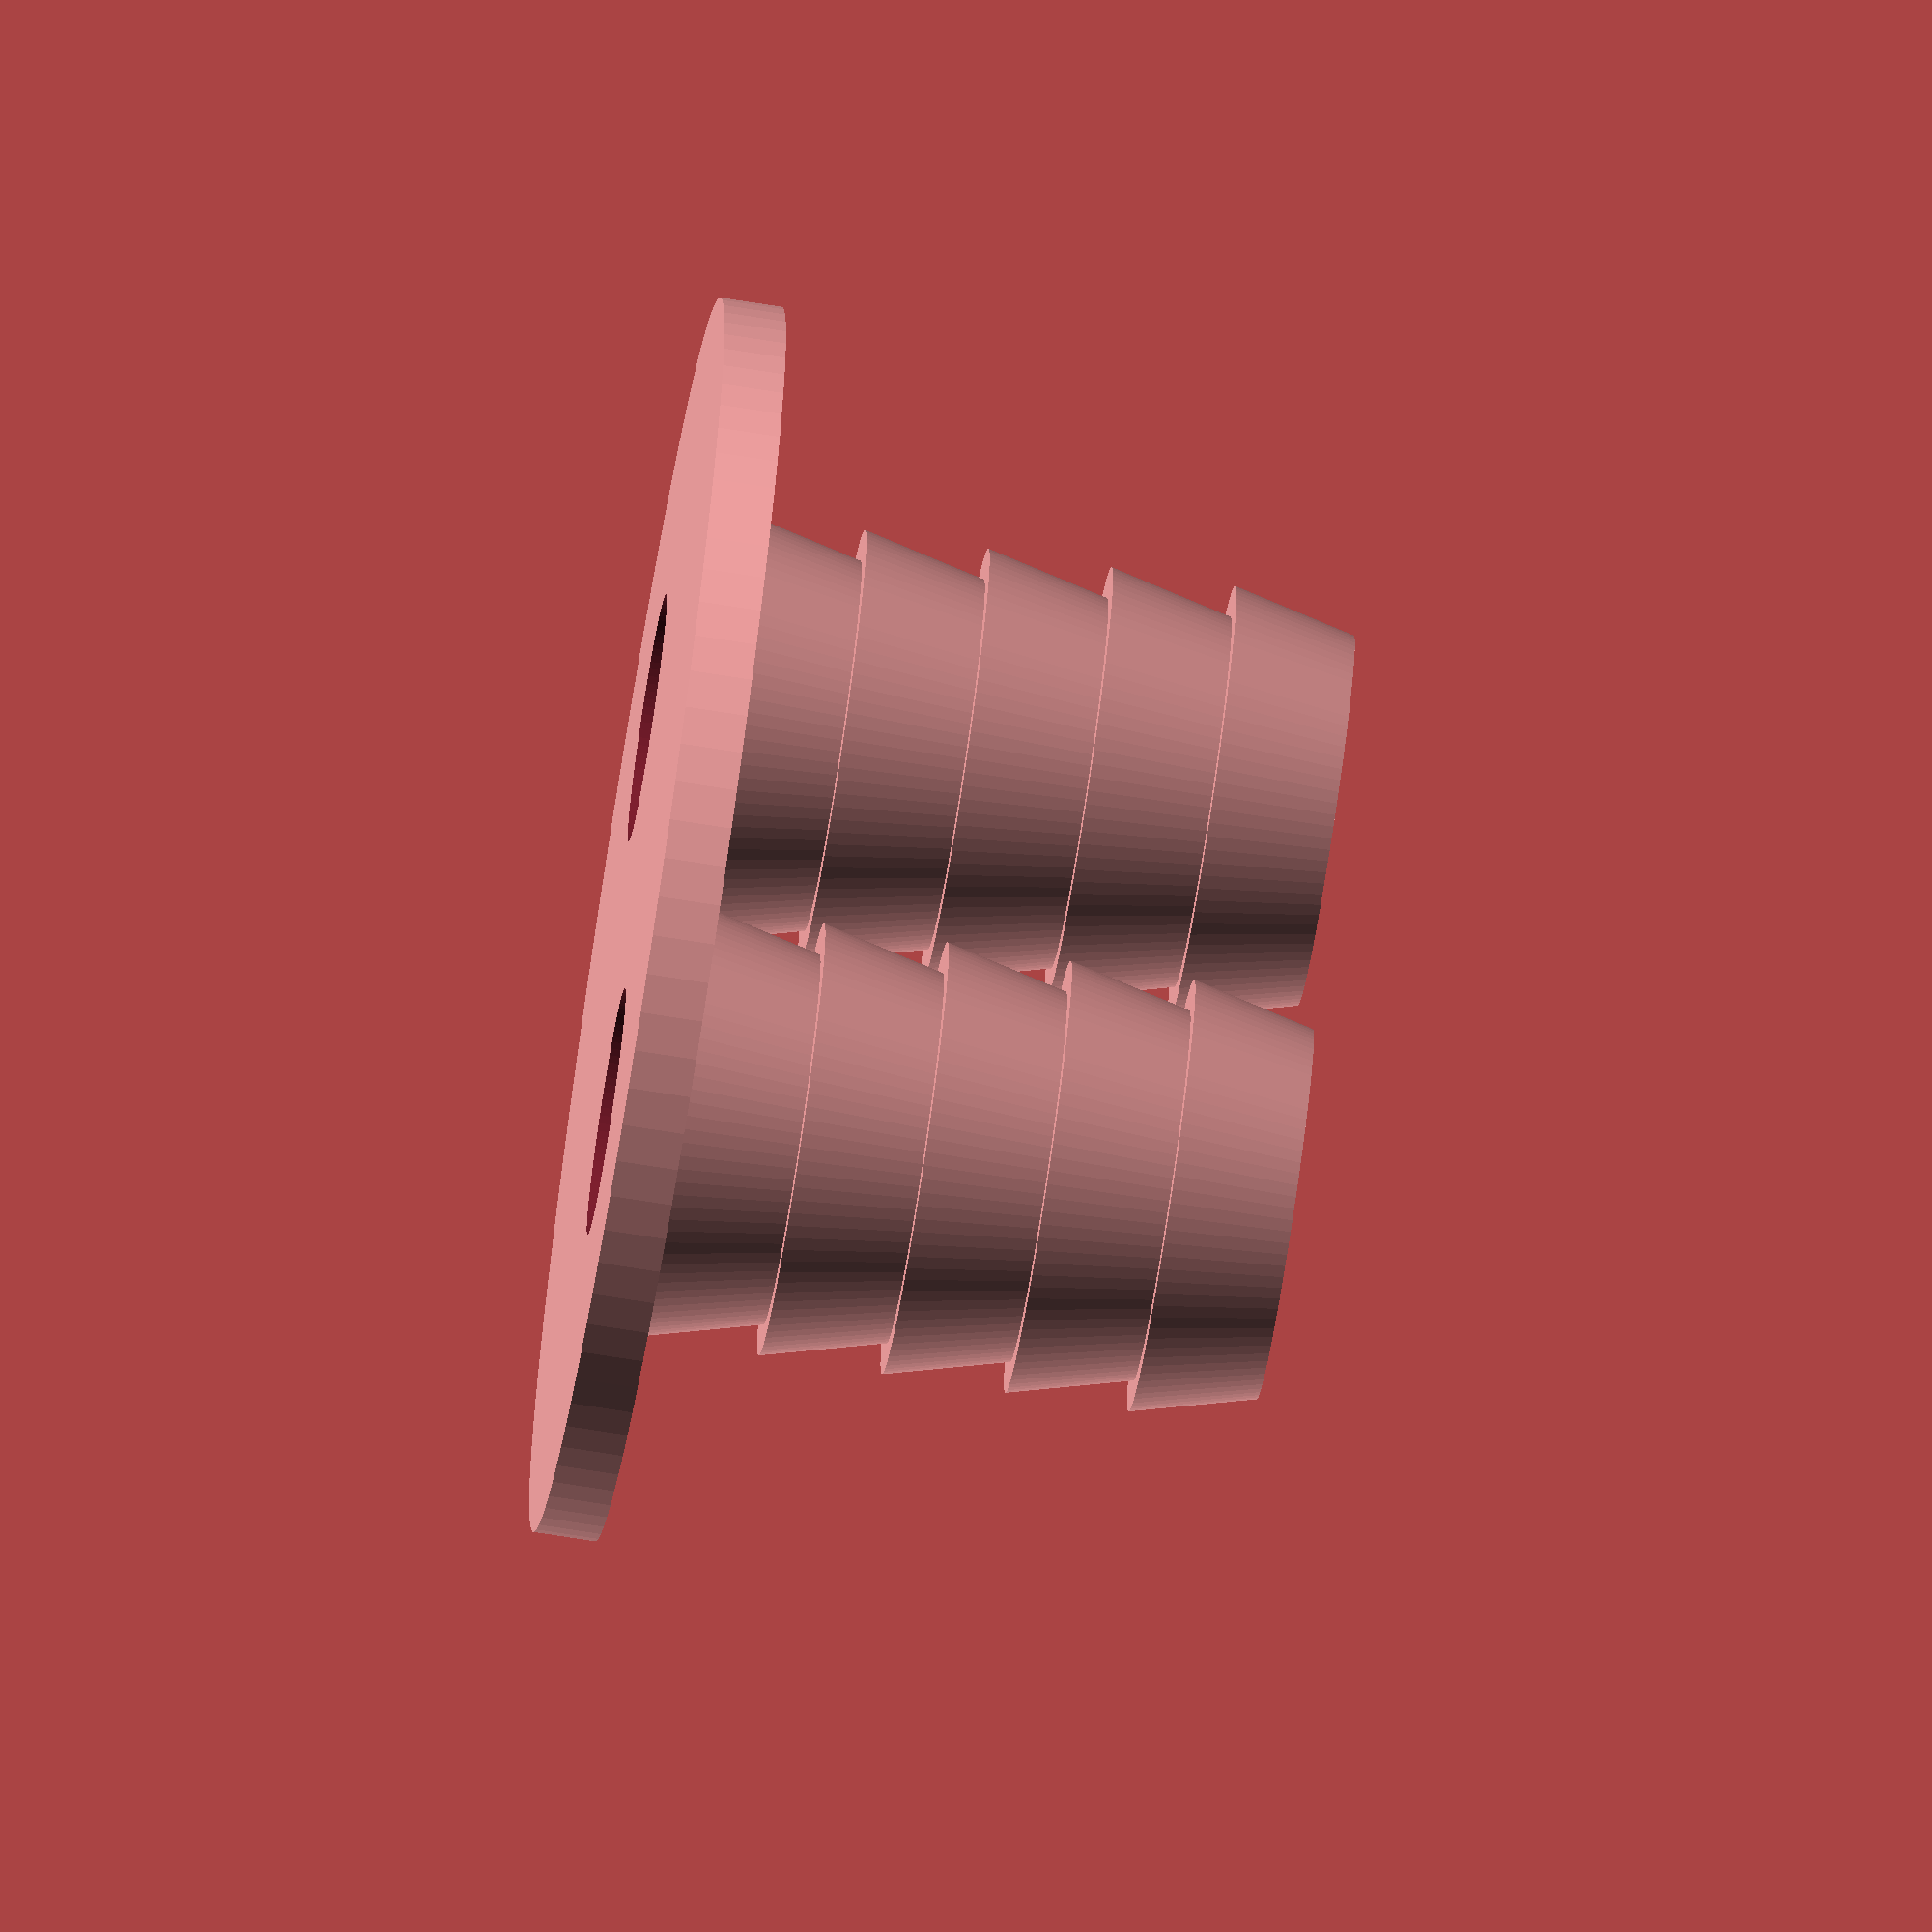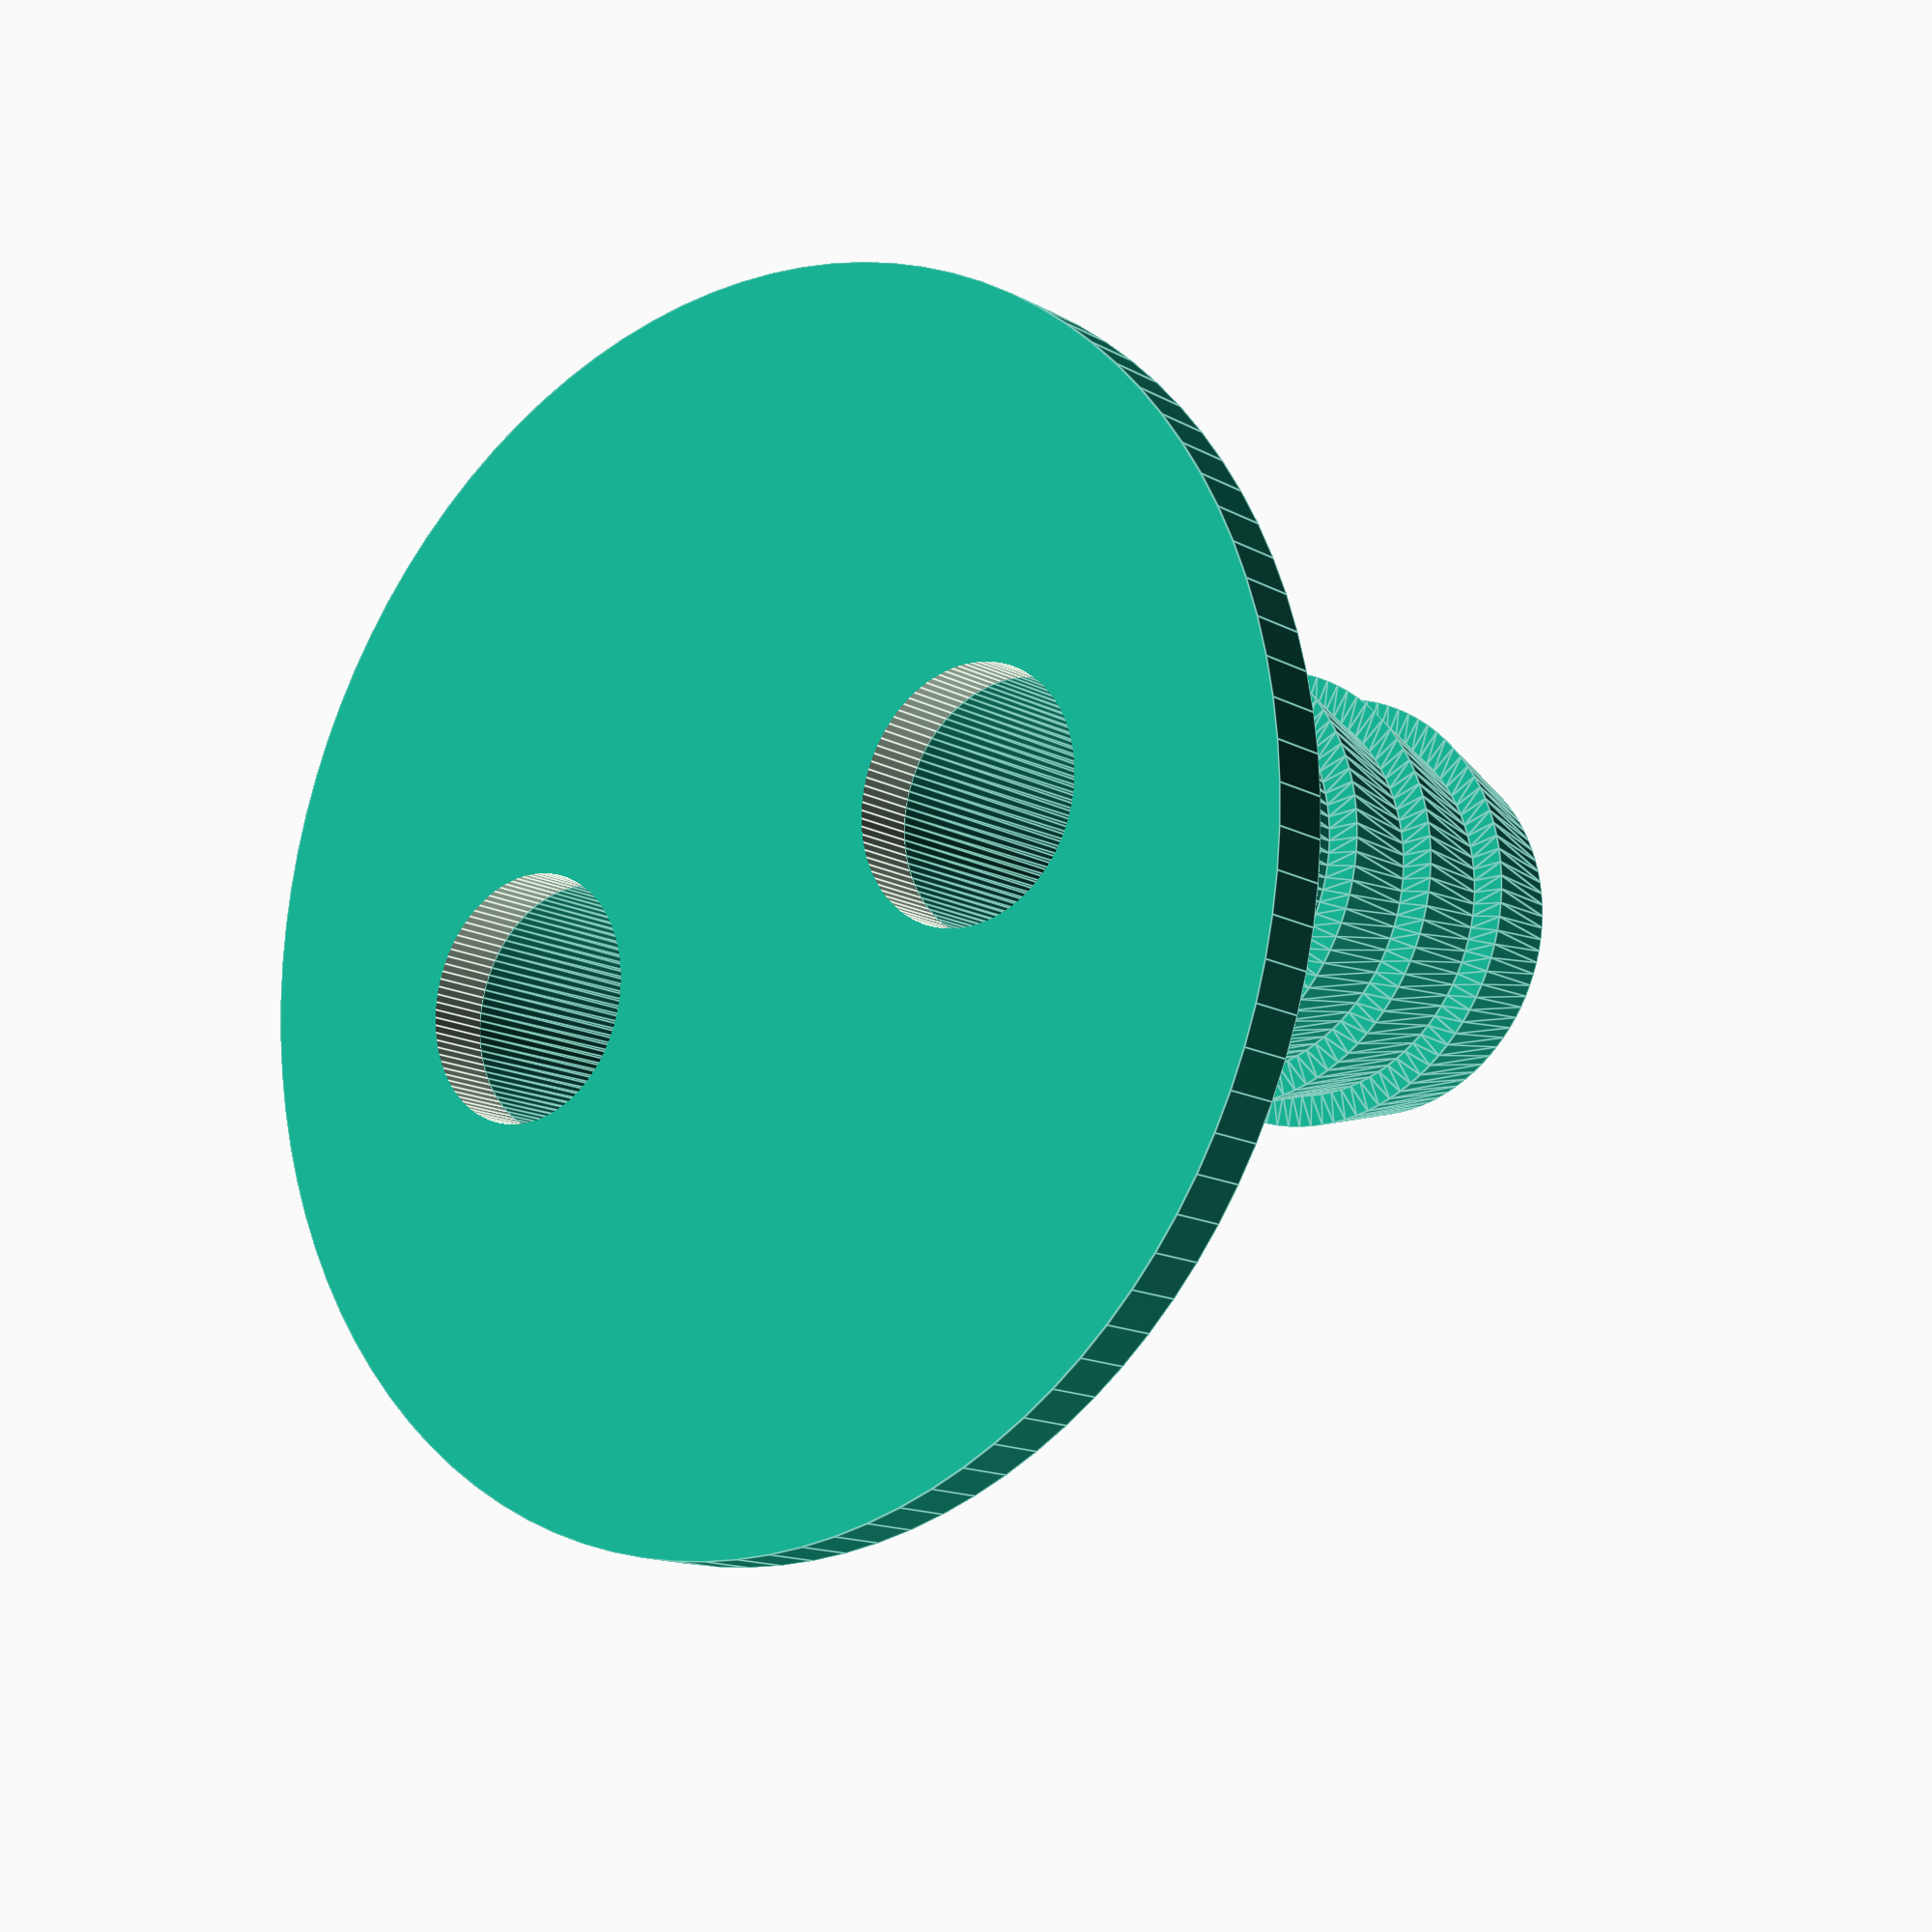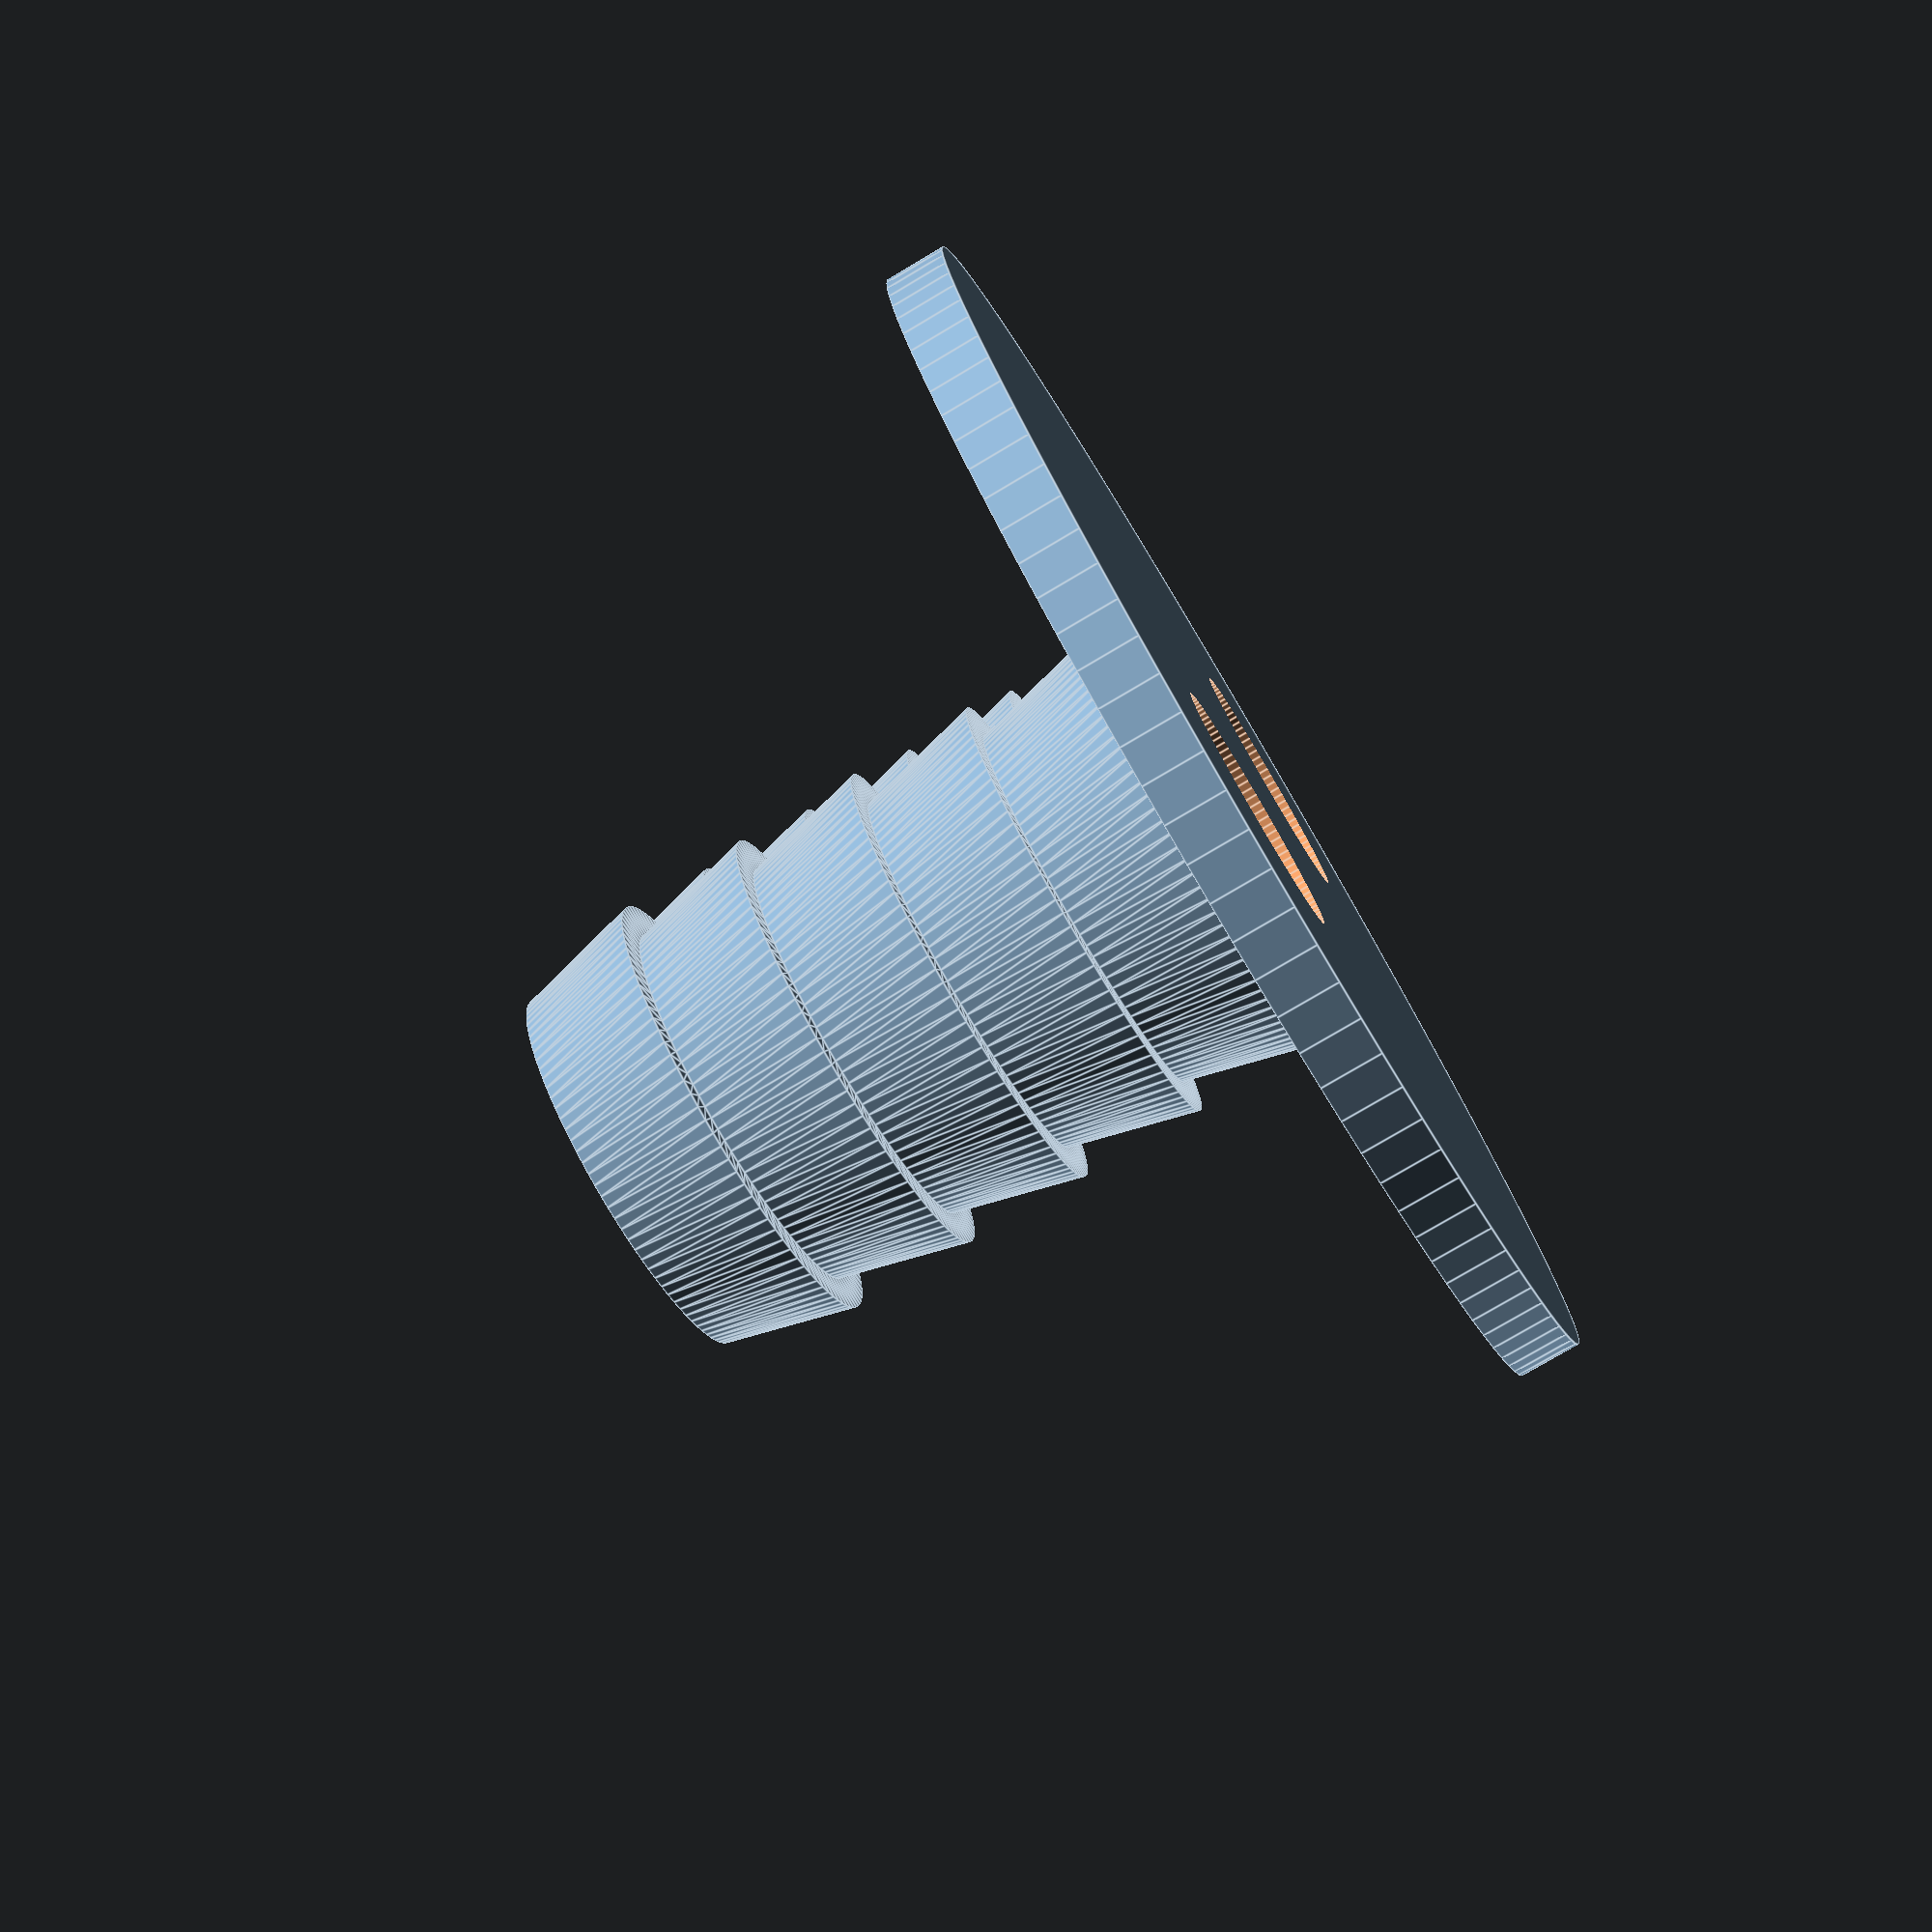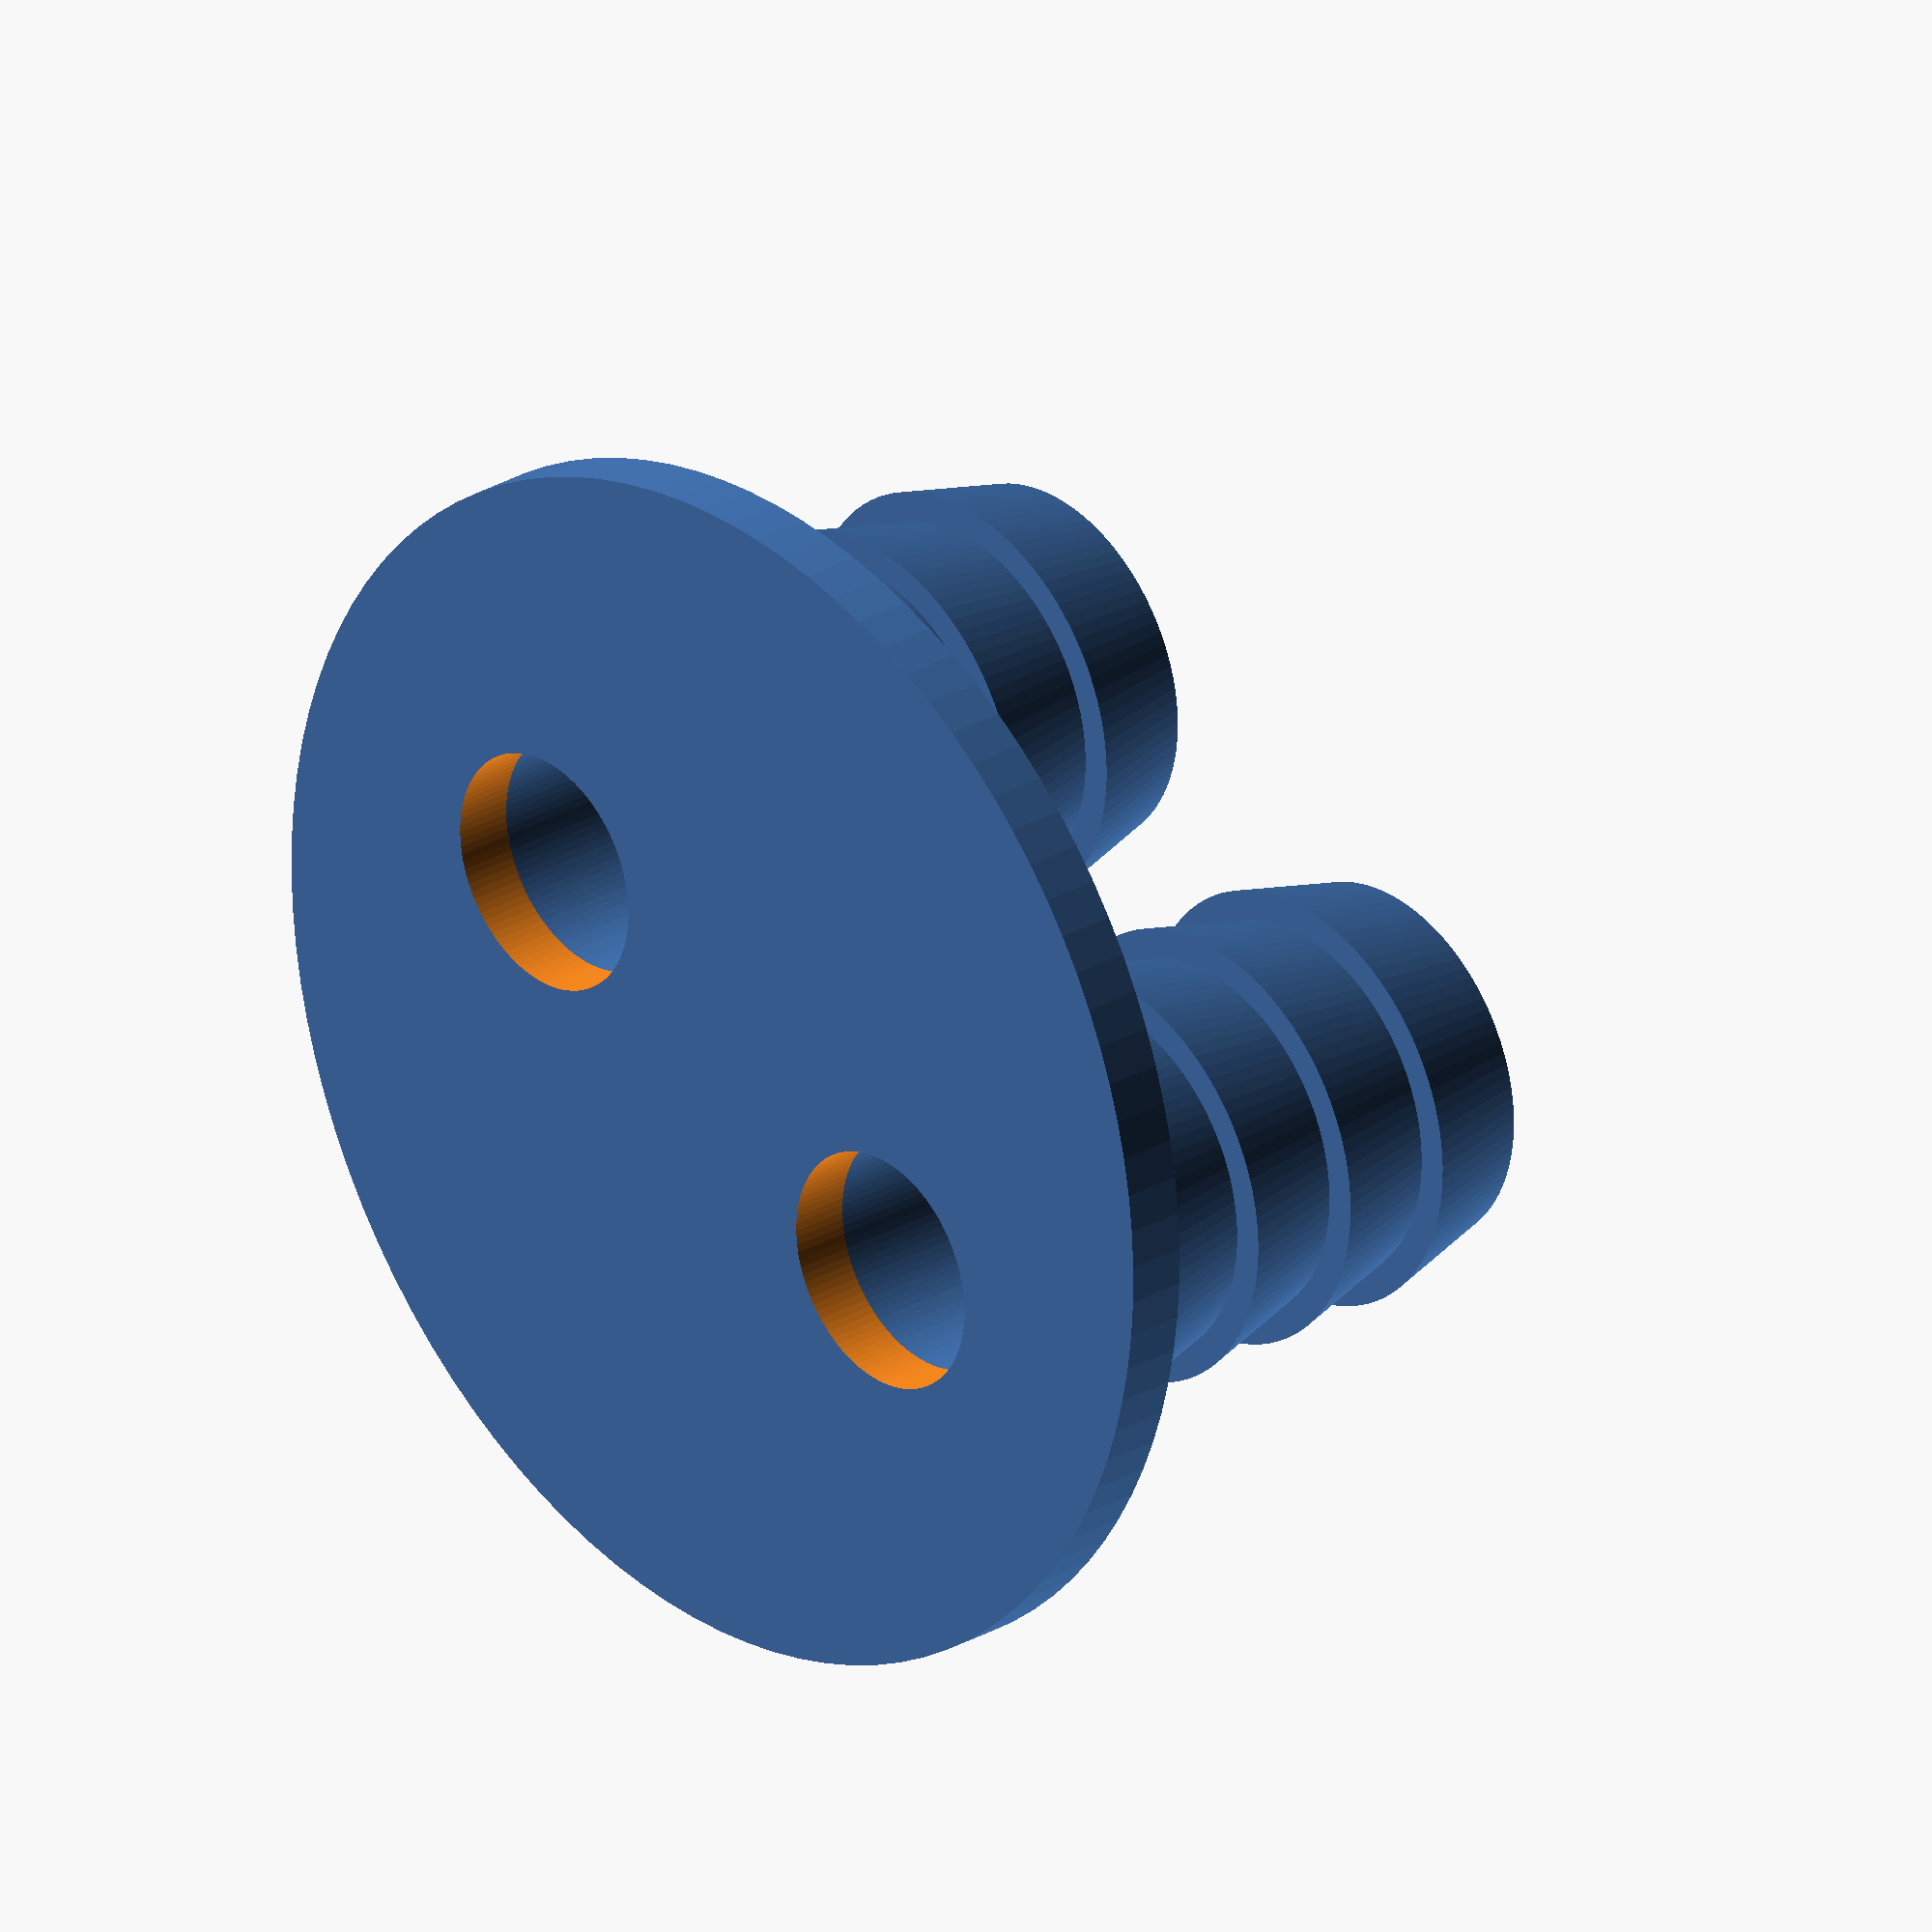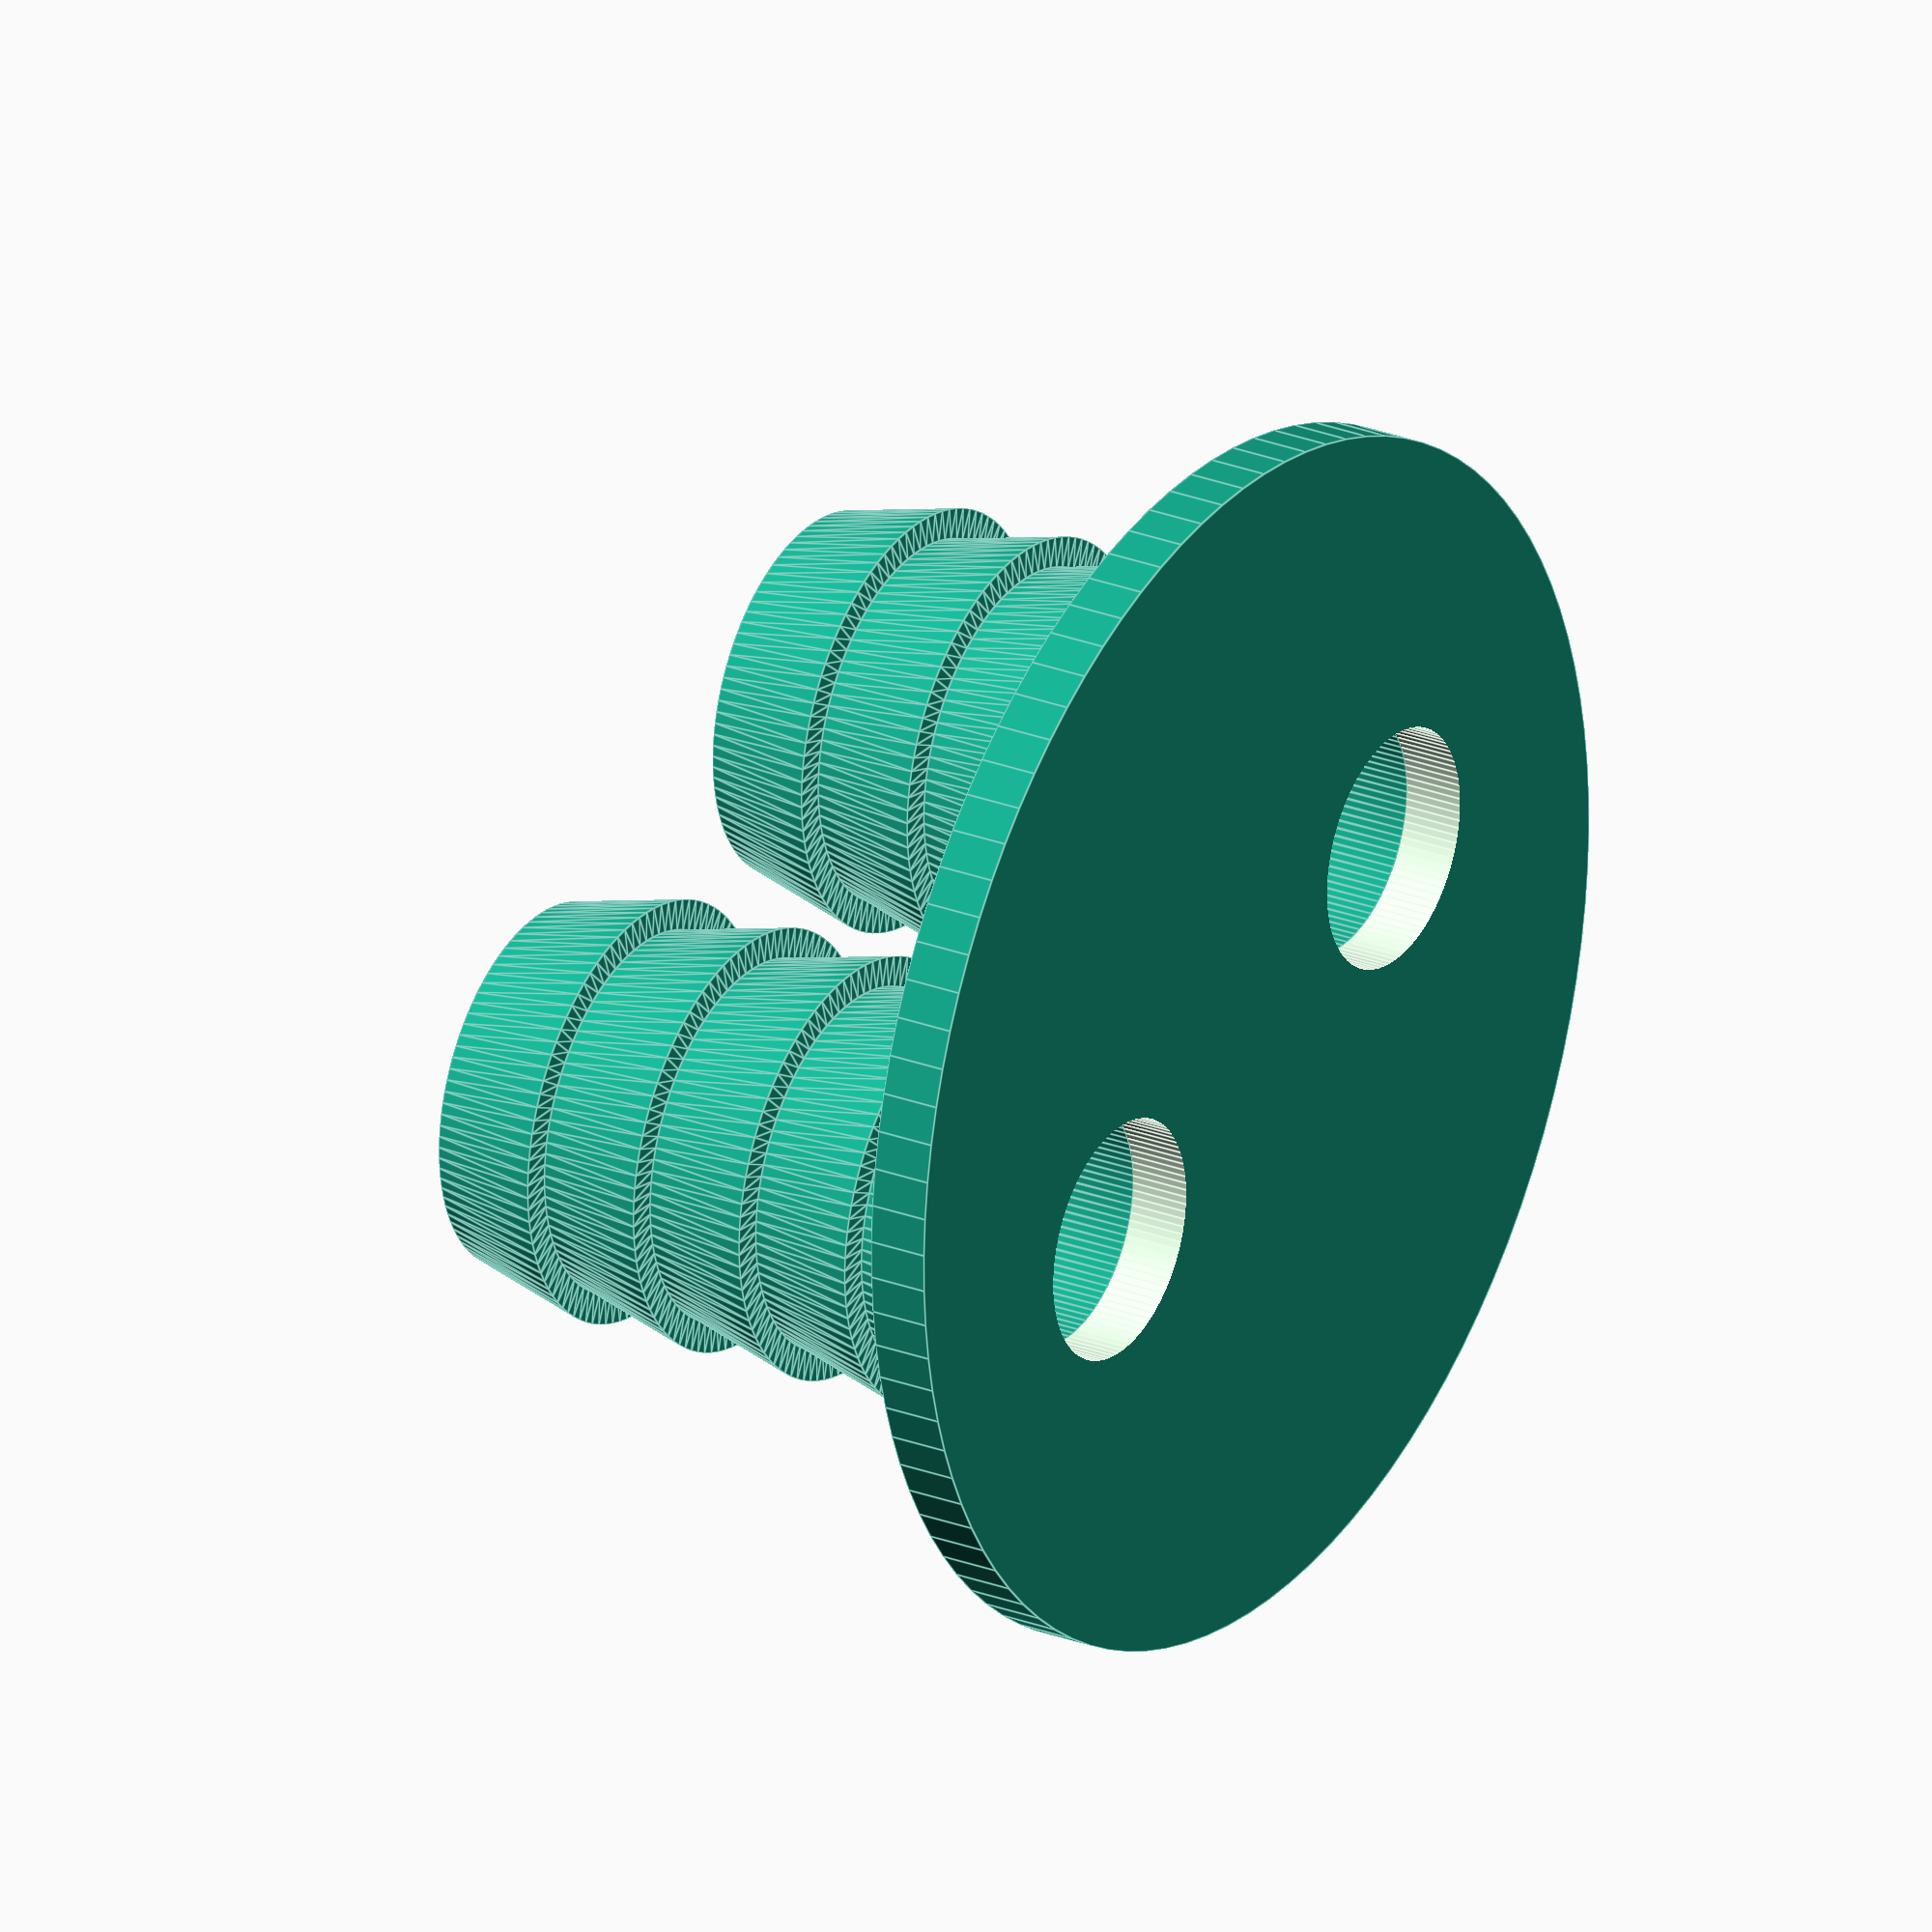
<openscad>
/*
 * A hose connector with multiple conical parts.
 *
 * r0 .. inner diameter
 * r1 .. smaller outer diameter
 * r2 .. larger outer diameter
 * l  .. length of each conical part
 * N  .. number of conical parts
 */
module hose_connector(r0, r1, r2, l, N) {
    rotate_extrude() {
        for (i = [0:N-1]) {
            translate([0,i*l]) polygon([
                [r0,0],[r0,l],[r1,l],[r2,0]
            ]);
        }
    }
}

$fn=100;

CPT = 1; /* connecting plate thickness */
CPD = 20; /* connecting plate diameter */
HCO = 4.5; /* hose connector offset */
HC1_R0 = 2; /* r0 for hose connector 1 */
HC1_R1 = 3; /* r1 for hose connector 1 */
HC1_R2 = 3.5; /* r2 for hose connector 1 */
HC1_L = 2; /* l for hose connector 1 */
HC1_N = 5; /* N for hose connector 1 */
HC2_R0 = 2; /* r0 for hose connector 2 */
HC2_R1 = 3; /* r1 for hose connector 2 */
HC2_R2 = 3.5; /* r2 for hose connector 2 */
HC2_L = 2; /* l for hose connector 2 */
HC2_N = 5; /* N for hose connector 2 */

/* Connecting plate: */
difference() {
    cylinder(h=CPT, d=CPD);
    translate([-HCO,0,0])
        cylinder(h=3*CPT, r=HC1_R0, center=true);
    translate([HCO,0,0])
        cylinder(h=3*CPT, r=HC2_R0, center=true);
}
/* Actual hose connectors: */
translate([-HCO,0,CPT])
    hose_connector(HC1_R0, HC1_R1, HC1_R2, HC1_L, HC1_N);
translate([HCO,0,CPT])
    hose_connector(HC2_R0, HC2_R1, HC2_R2, HC2_L, HC2_N);
</openscad>
<views>
elev=72.9 azim=62.2 roll=261.0 proj=o view=solid
elev=13.5 azim=11.4 roll=218.7 proj=p view=edges
elev=257.3 azim=260.9 roll=59.3 proj=p view=edges
elev=153.0 azim=332.5 roll=312.4 proj=o view=wireframe
elev=154.8 azim=23.9 roll=57.8 proj=o view=edges
</views>
